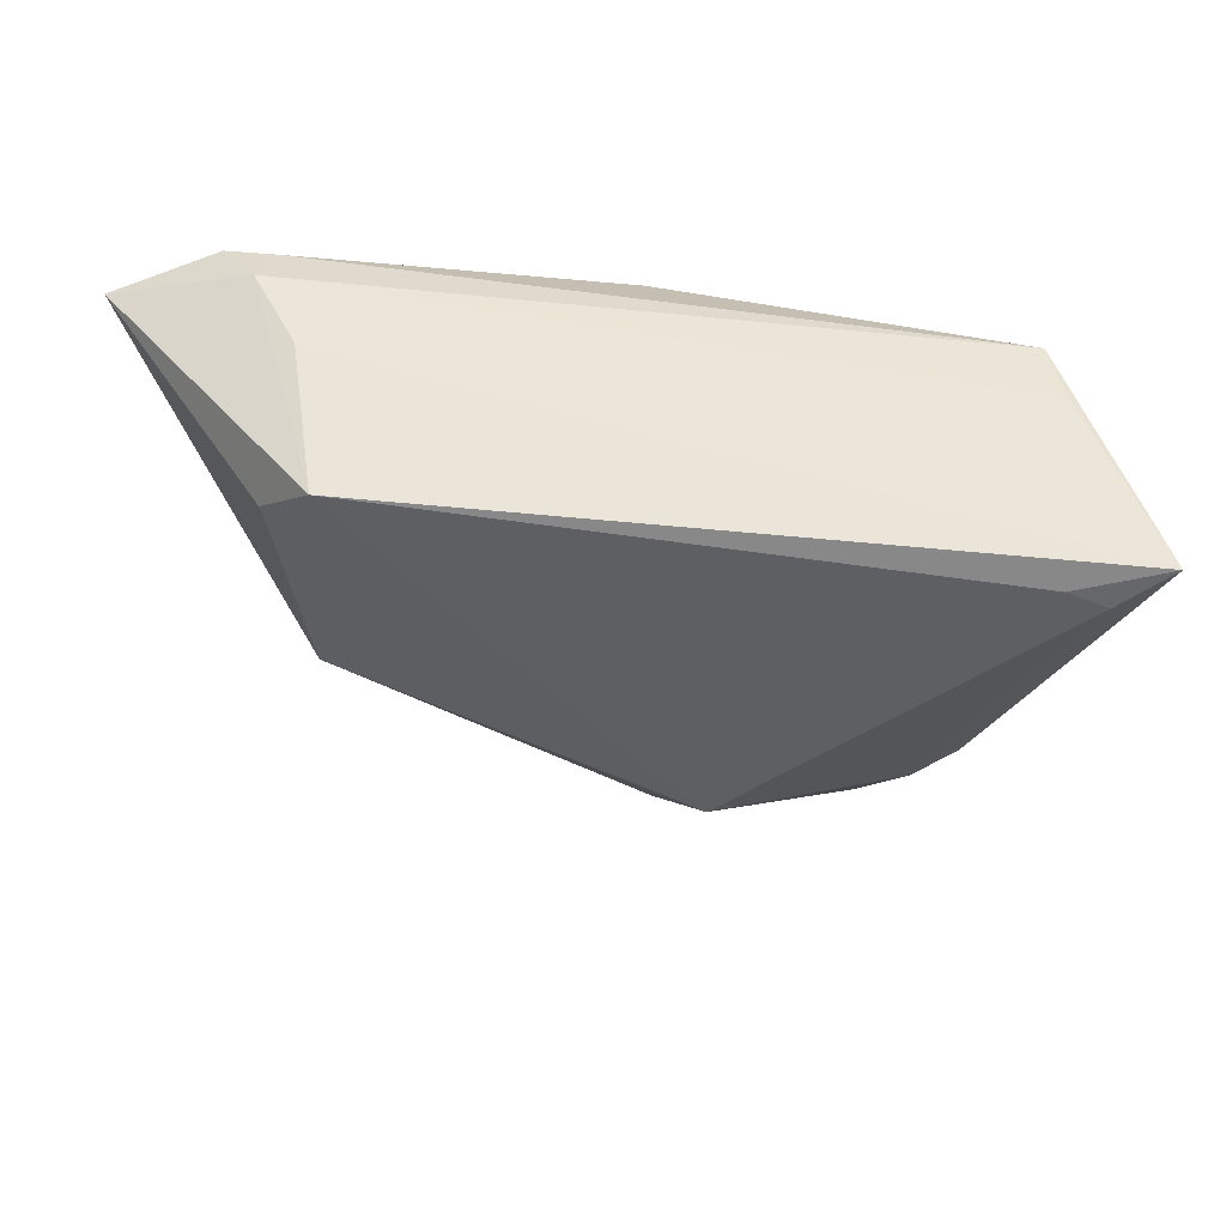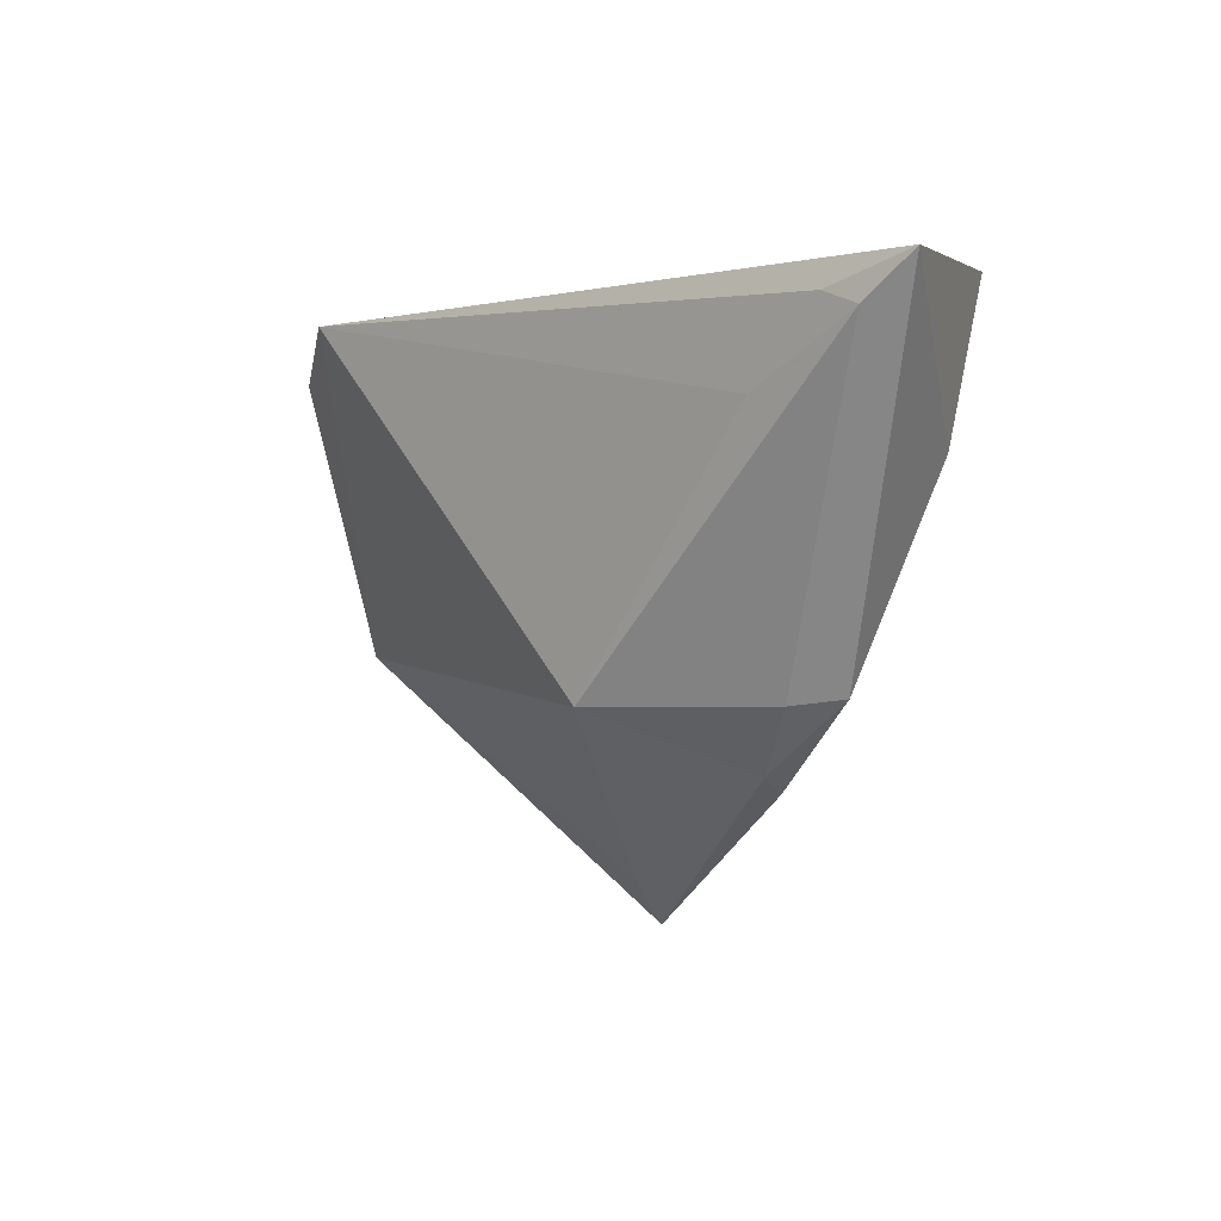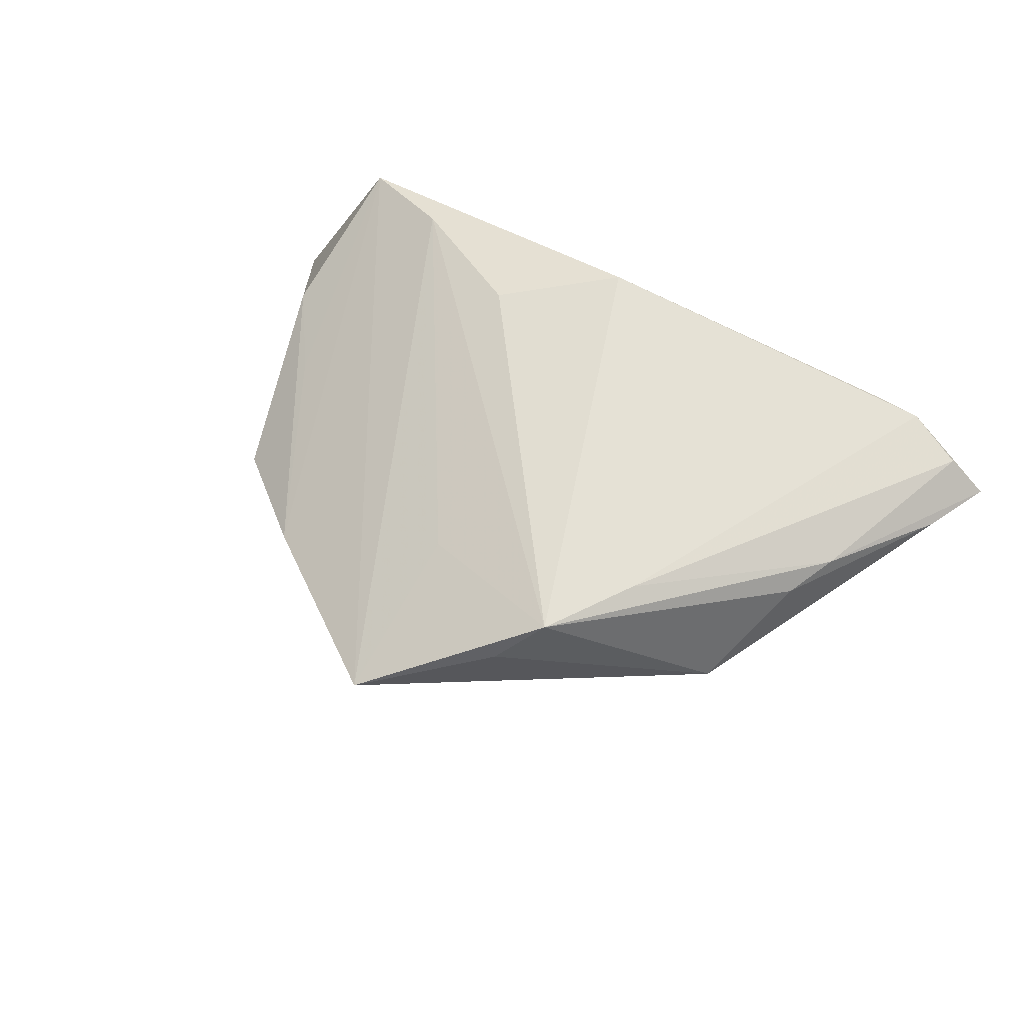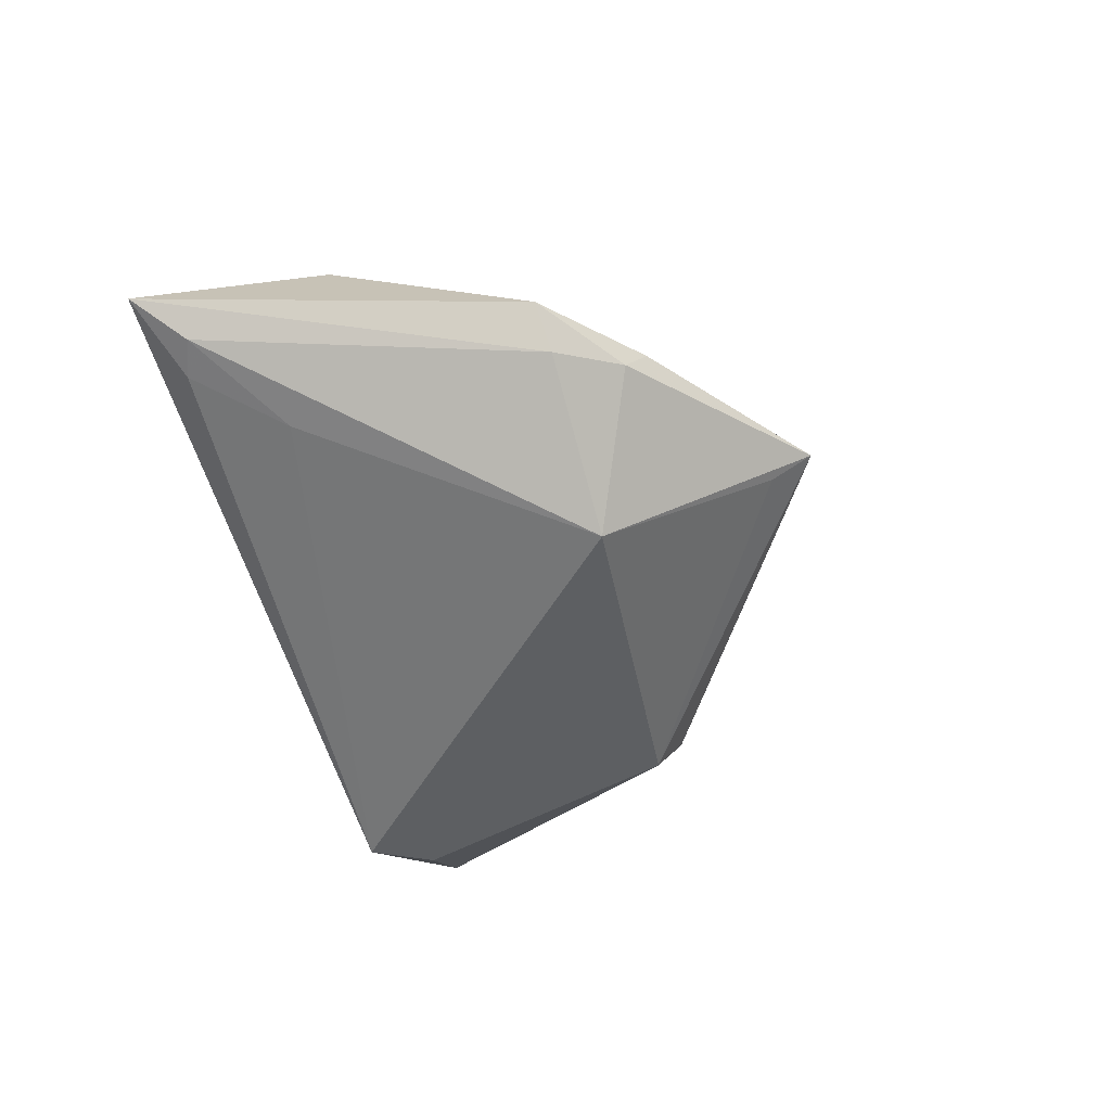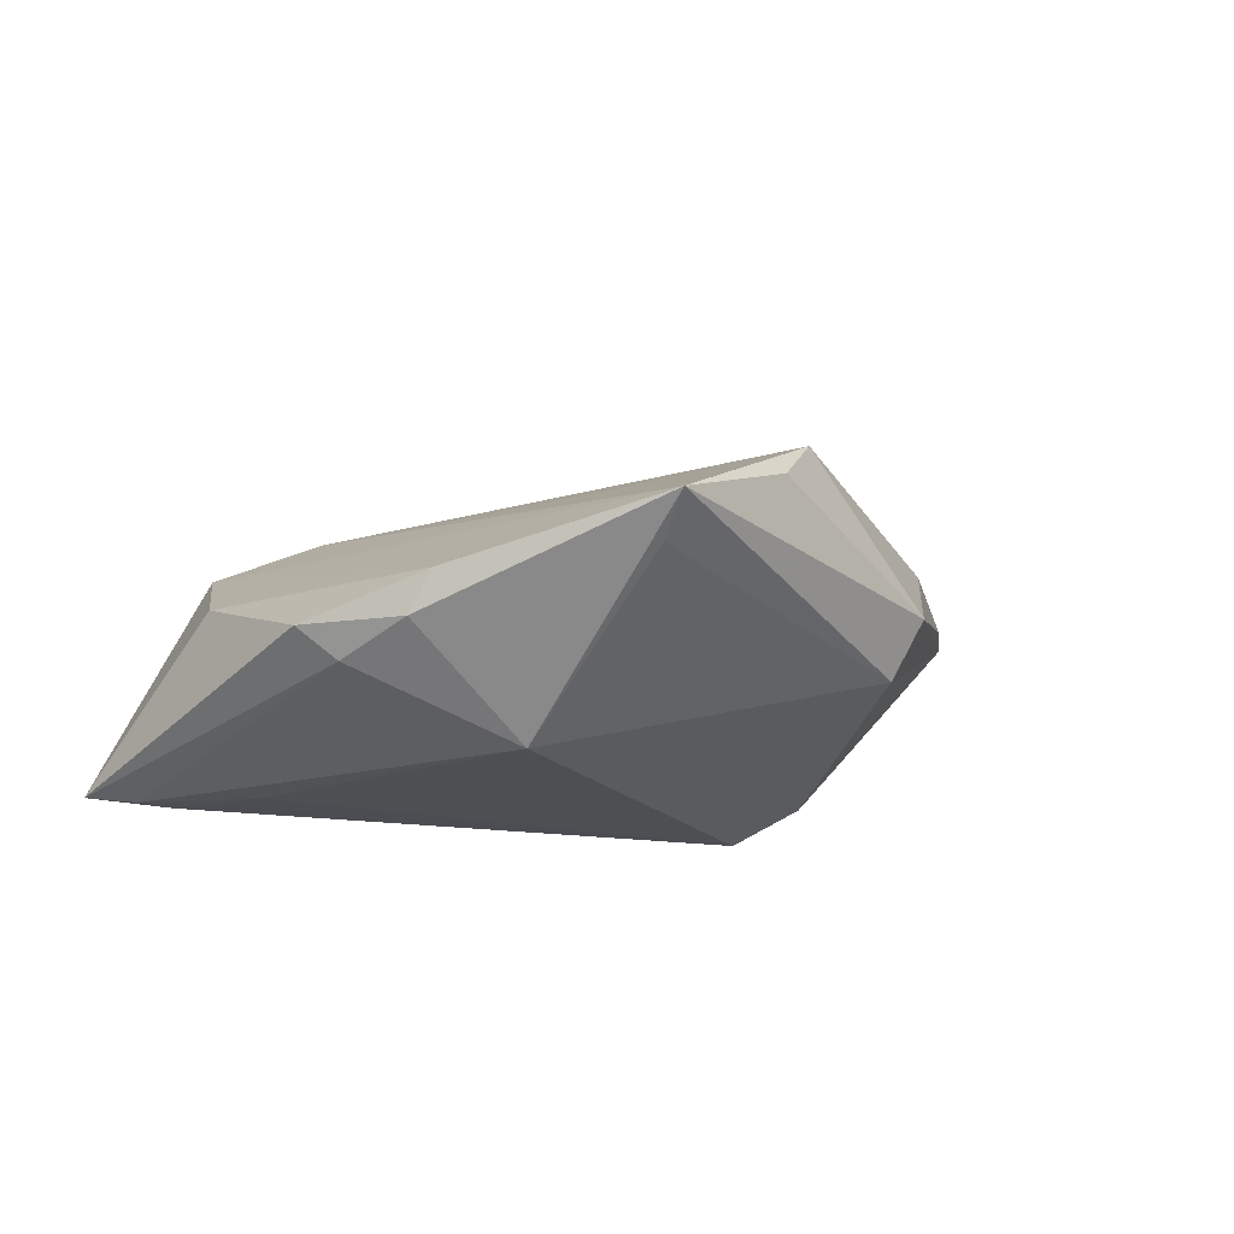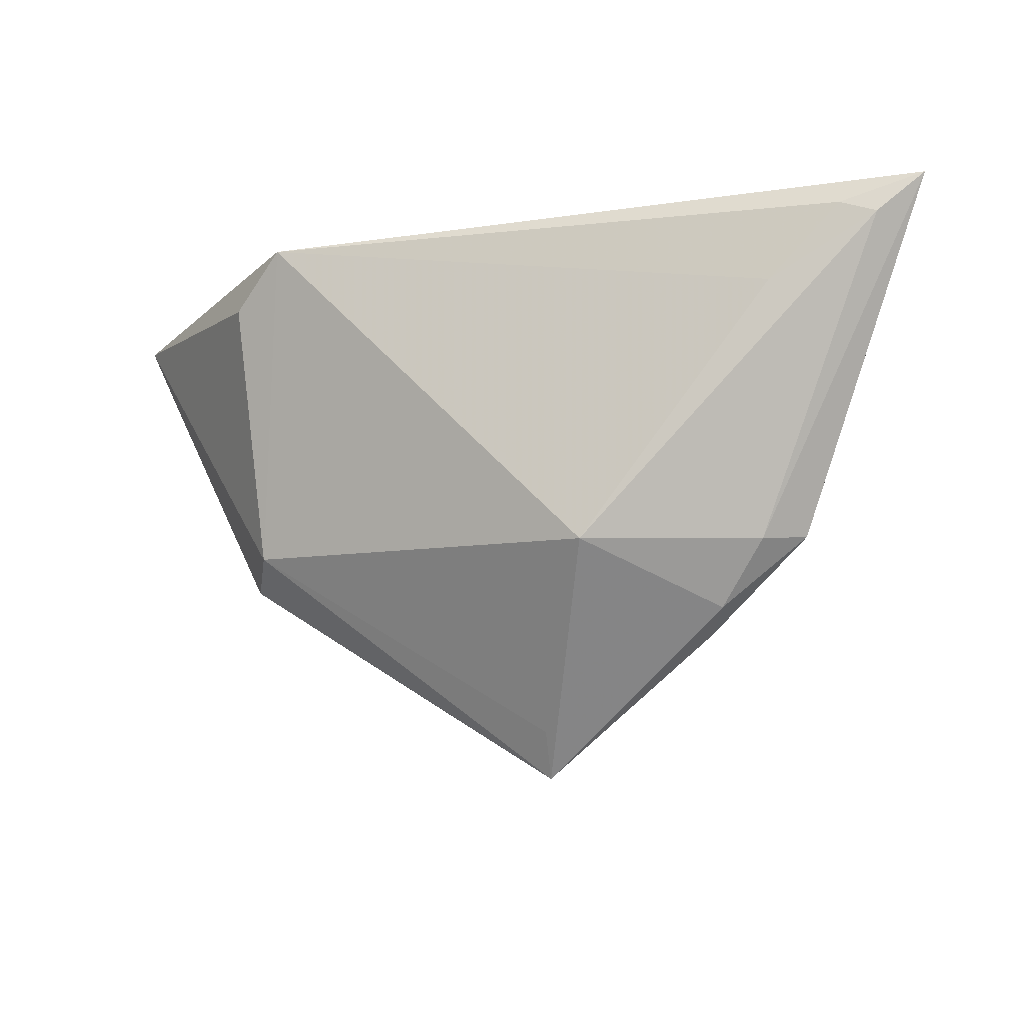
<metadata>
{"format":"obj","ext":"obj","renderer":"f3d","projection":"perspective","resolution":1024,"background":"white","views":[{"elev":45.6,"azim":-170.3,"up":"+Y"},{"elev":1.7,"azim":-135.5,"up":"+Y"},{"elev":61.0,"azim":29.5,"up":"+Z"},{"elev":-56.4,"azim":-75.5,"up":"+Z"},{"elev":-16.6,"azim":-18.3,"up":"+Z"},{"elev":-15.2,"azim":-165.3,"up":"+Y"}]}
</metadata>
<code>
v 0.01272 -0.03769 0.01206
v 0.03471 0.02403 5.569e-05
v 0.04306 -0.008712 0.01122
v -0.05809 0.02353 -0.01818
v -0.01313 -0.0214 -0.01858
v -0.04337 0.02448 0.01197
v 0.04609 -0.002661 0.01271
v -0.004021 -0.04262 0.000497
v -0.03812 0.01051 -0.01955
v 0.04063 0.02311 0.01577
v -0.0291 -0.02854 -0.006279
v -0.01369 0.009822 0.0191
v 0.04708 0.0231 0.01544
v 0.02829 0.02113 -0.01955
v 0.05567 0.01105 0.01024
v 0.03533 0.01464 -0.01544
v 0.03623 0.02435 0.006366
v -0.03019 0.01864 0.01661
v 0.0007309 0.01952 0.02168
v -0.04734 0.02001 -0.0195
v -0.05198 0.01839 -0.0194
v -0.02697 -0.03095 -0.00116
v -0.03906 -0.005581 0.002156
v 0.05967 0.01939 0.01026
v 0.01767 -0.03297 0.01768
v 0.05446 0.01977 0.01393
v 0.04194 0.02448 0.0101
v -0.00358 -0.04822 0.005094
v -0.04624 0.005139 0.002302
v -0.002499 -0.02683 0.01246
v 0.03755 -0.02114 0.001567
v 0.03422 -0.01822 -0.005972
v -0.04621 0.02448 0.004216
v 0.025 -0.02167 0.01735
v -0.04016 -0.01988 -0.005988
v -0.03504 -0.02068 -0.009955
f 4 6 33
f 6 27 33
f 10 27 6
f 31 32 24
f 32 31 28
f 6 22 28
f 24 32 16
f 29 6 4
f 19 10 6
f 4 20 21
f 21 36 4
f 5 36 21
f 5 21 9
f 9 21 20
f 25 31 3
f 5 32 8
f 8 28 5
f 32 28 8
f 1 31 25
f 25 28 1
f 1 28 31
f 30 28 25
f 24 16 14
f 14 27 24
f 14 2 27
f 4 2 14
f 14 20 4
f 5 9 14
f 14 32 5
f 14 16 32
f 14 9 20
f 23 22 6
f 6 29 23
f 23 29 22
f 35 29 4
f 4 36 35
f 22 29 35
f 5 28 11
f 11 36 5
f 11 28 22
f 22 35 11
f 11 35 36
f 27 10 13
f 24 27 13
f 13 26 24
f 10 19 13
f 18 19 6
f 18 30 25
f 6 28 18
f 28 30 18
f 17 2 4
f 27 2 17
f 4 33 17
f 17 33 27
f 15 31 24
f 15 3 31
f 25 3 7
f 3 15 7
f 24 26 7
f 7 15 24
f 34 19 25
f 34 13 19
f 26 13 34
f 25 7 34
f 34 7 26
f 25 19 12
f 12 18 25
f 19 18 12

</code>
